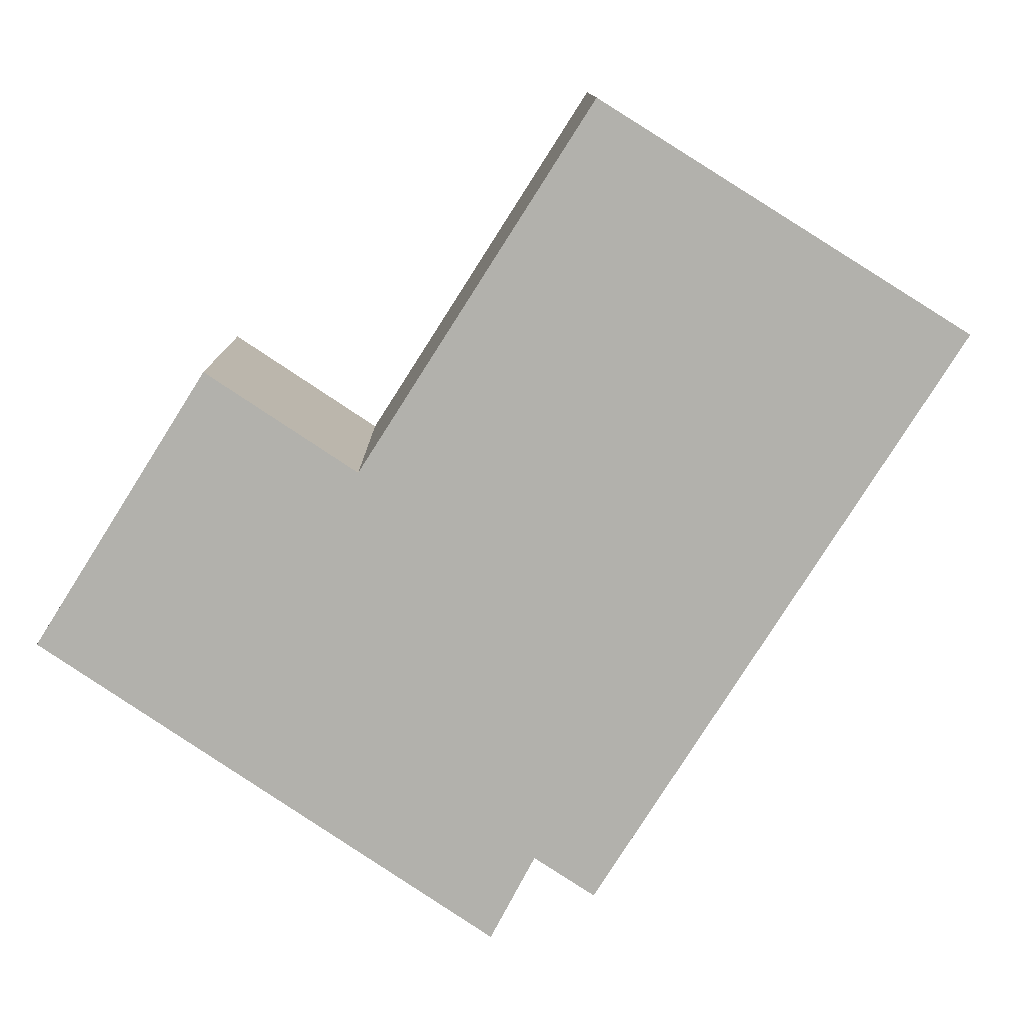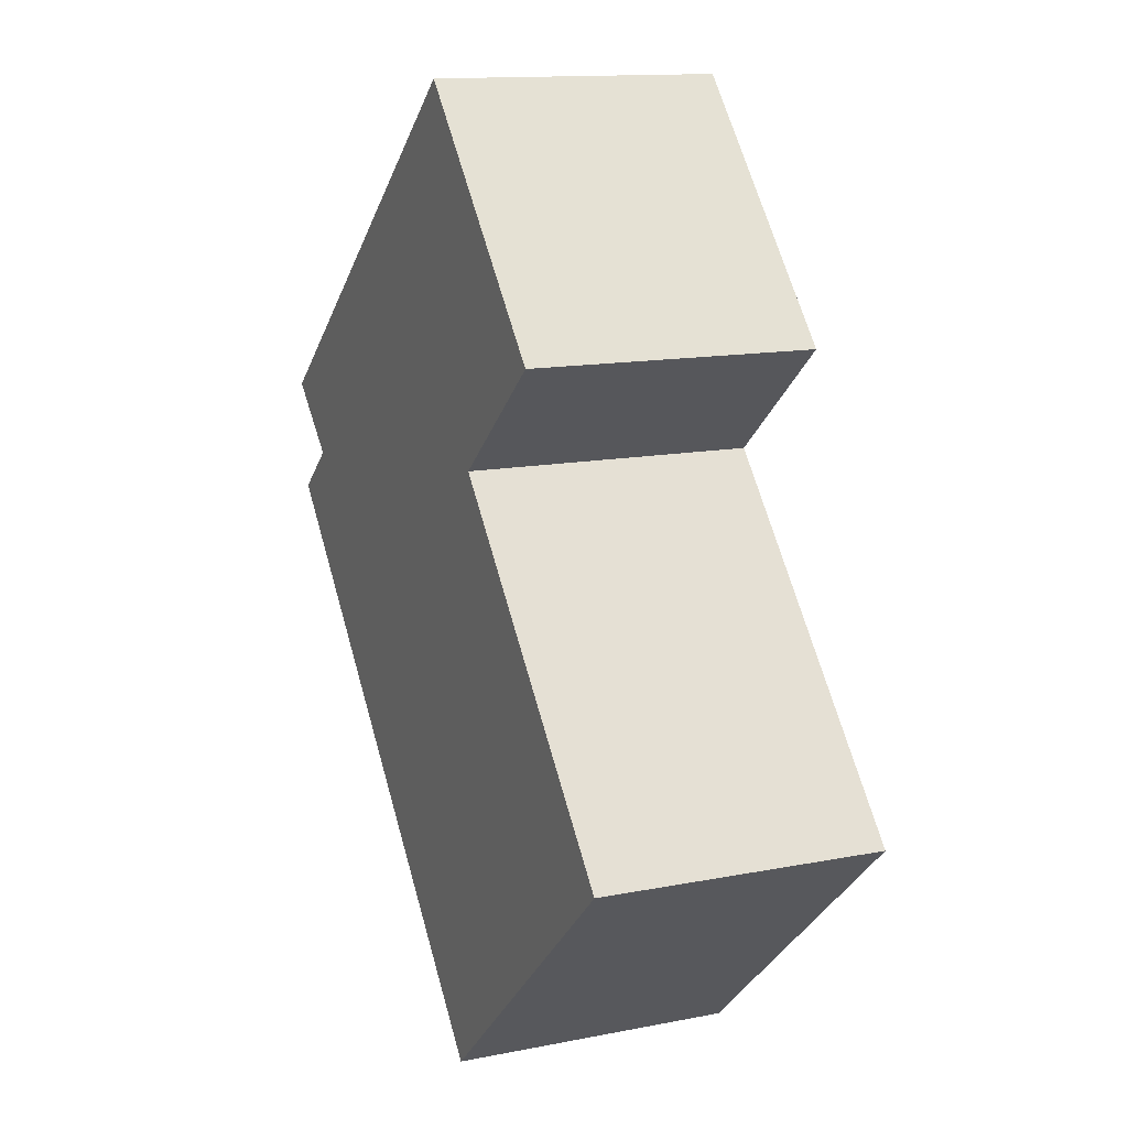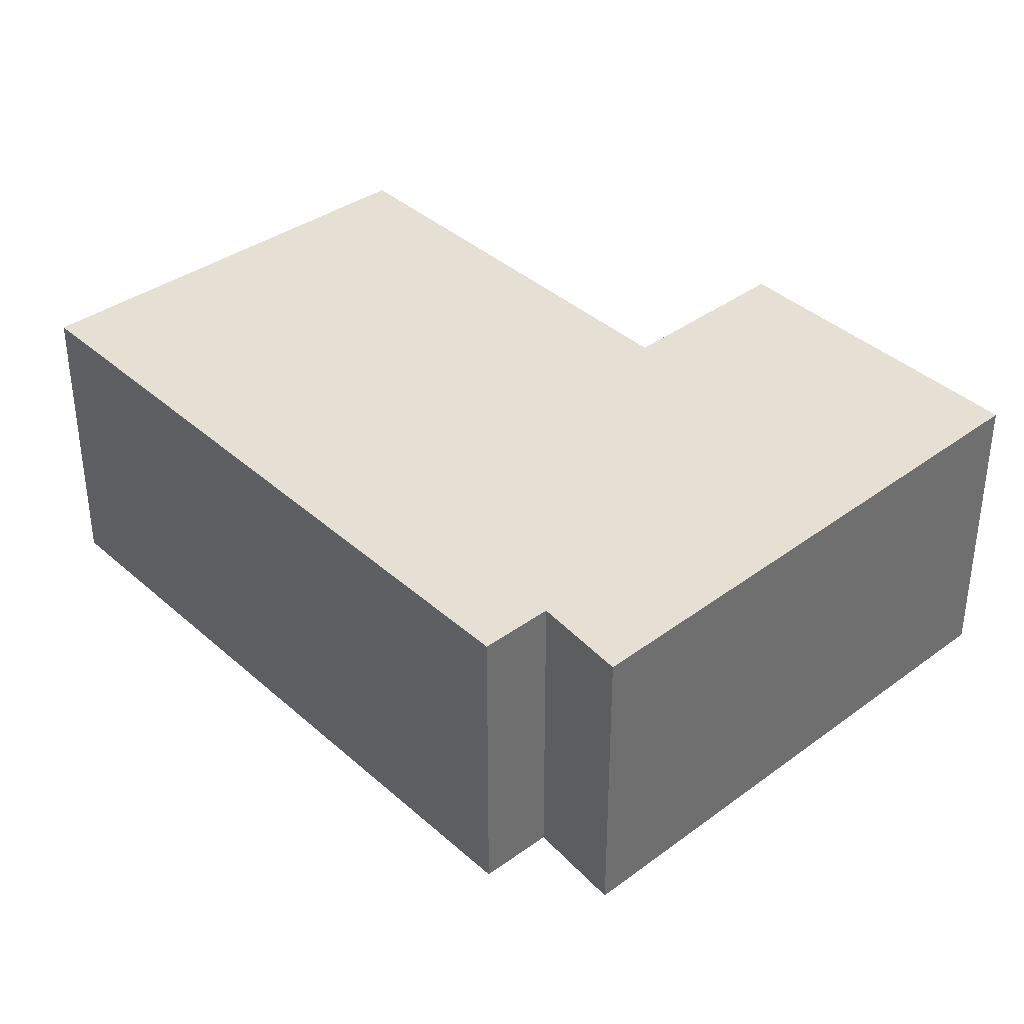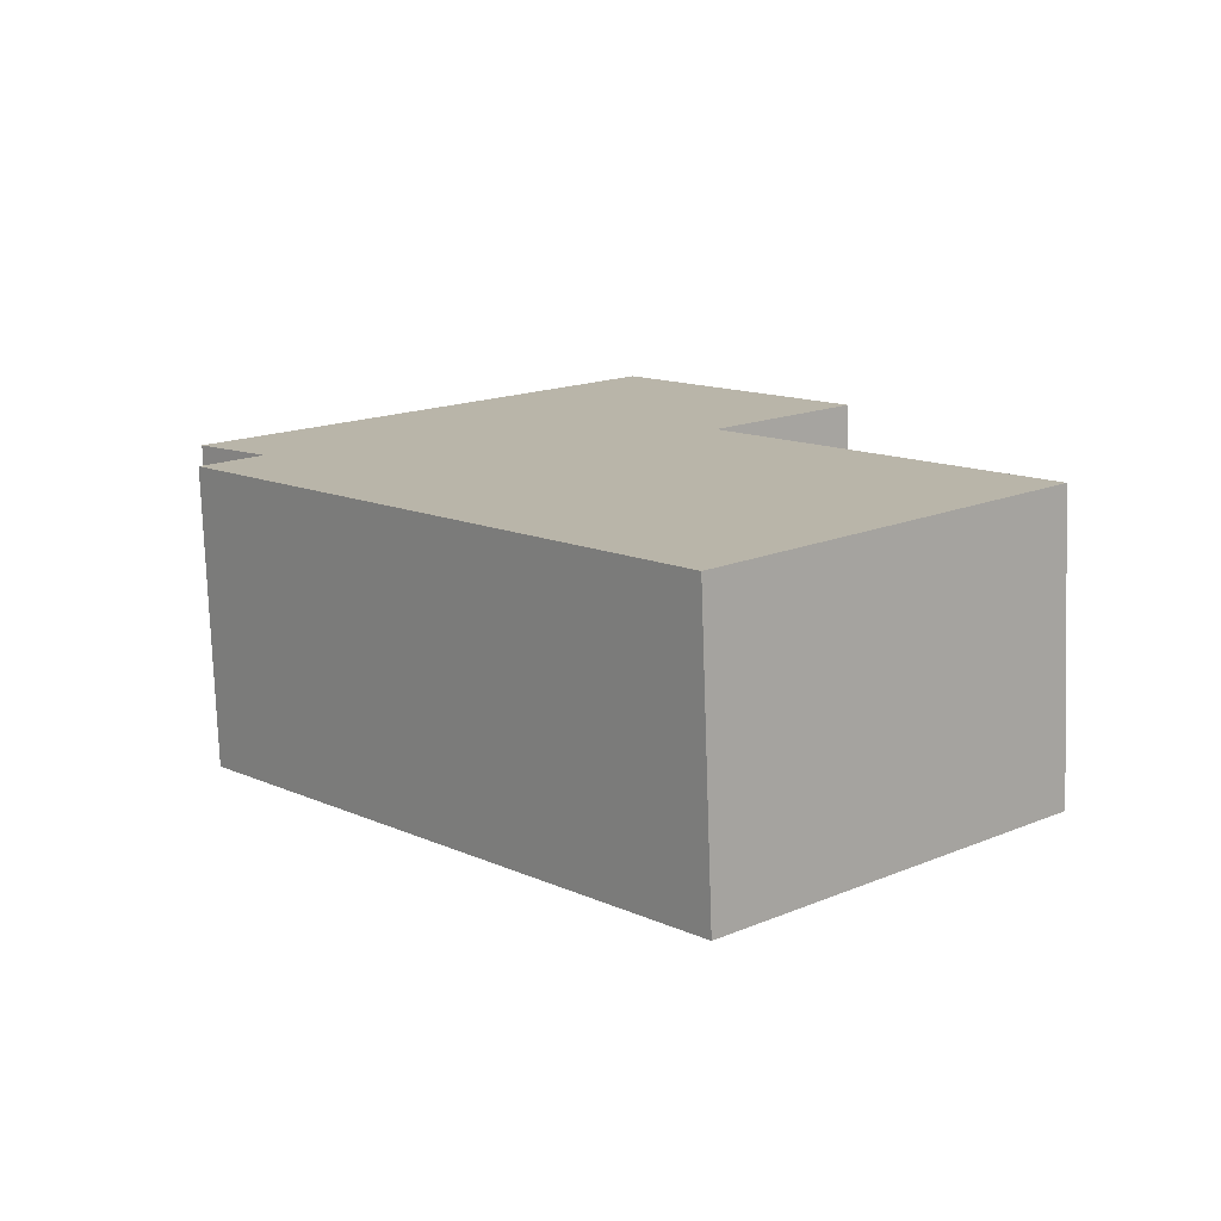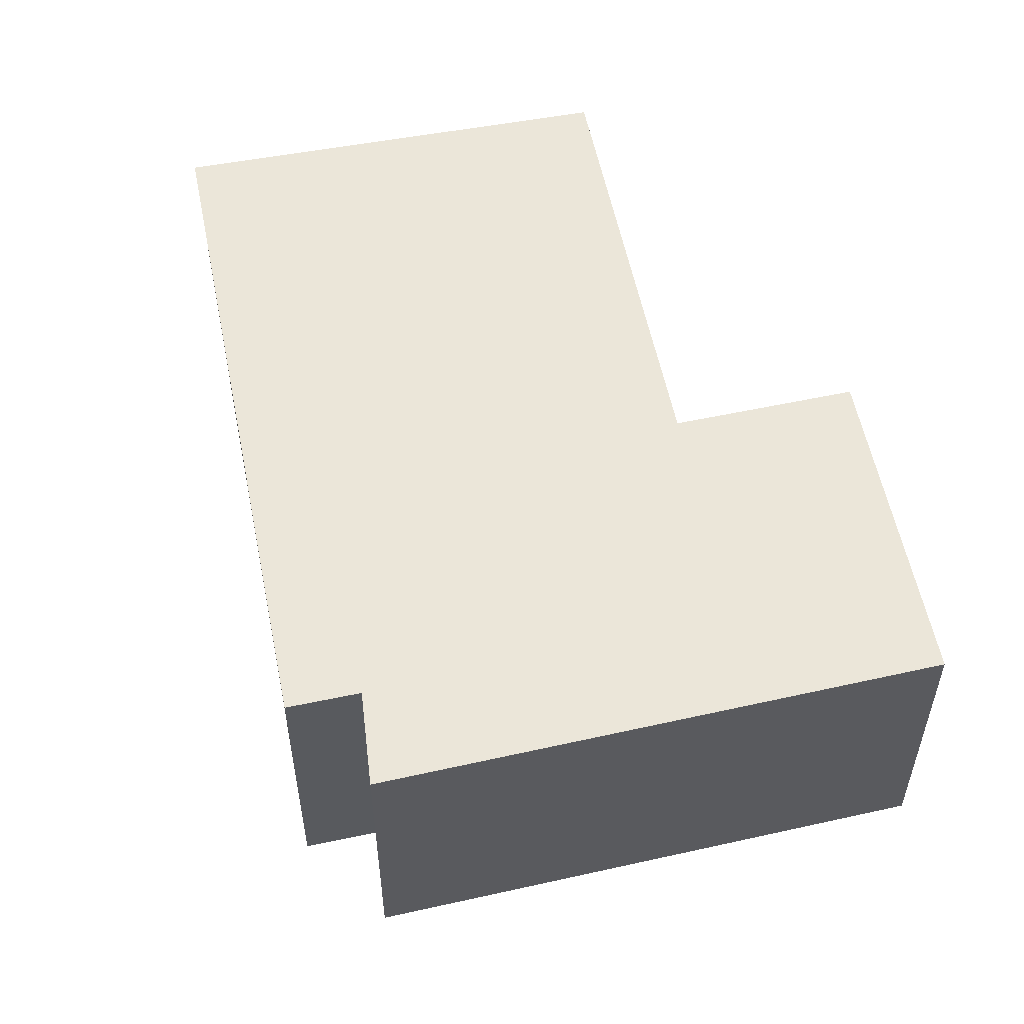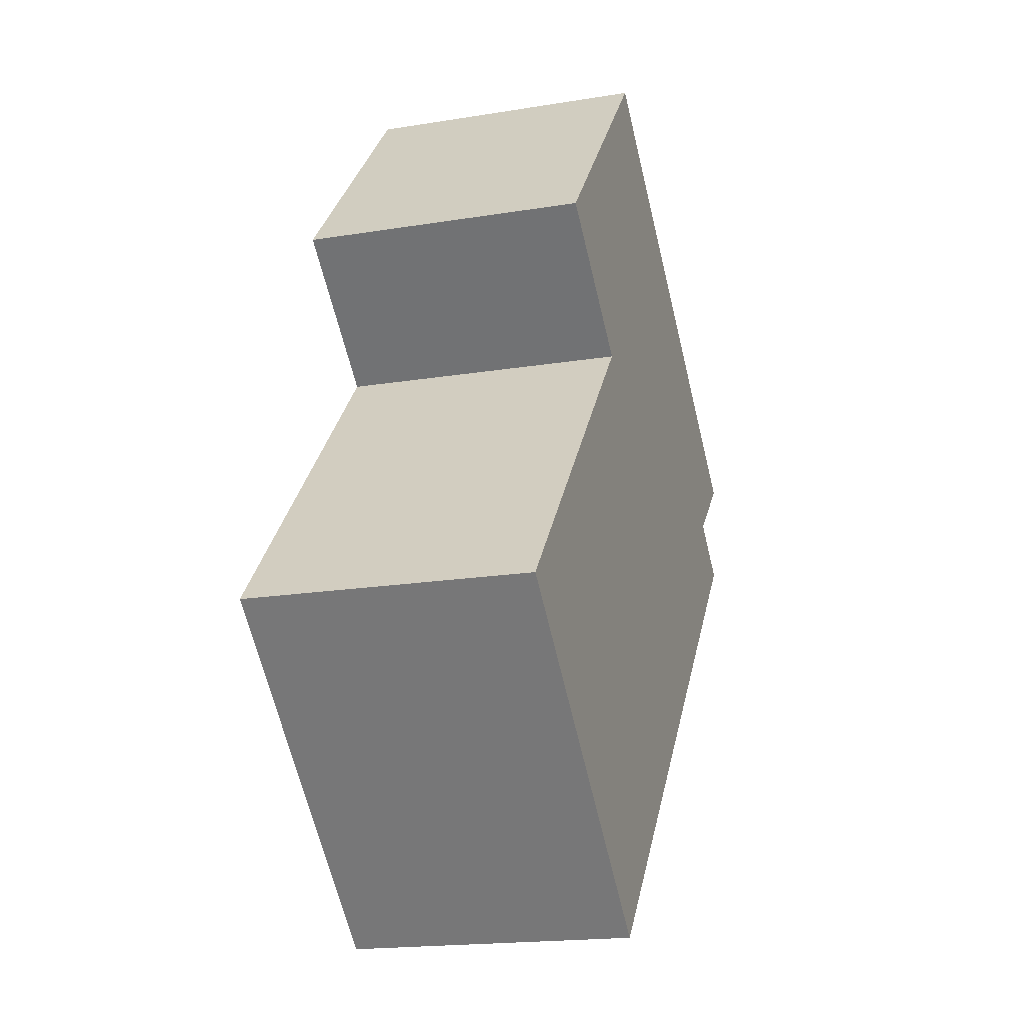
<metadata>
{"format":"obj","ext":"obj","renderer":"f3d","projection":"perspective","resolution":1024,"background":"white","views":[{"elev":-78.9,"azim":106.1,"up":"+Y"},{"elev":13.4,"azim":66.0,"up":"+Z"},{"elev":38.2,"azim":-83.2,"up":"+Y"},{"elev":-76.3,"azim":2.0,"up":"+Z"},{"elev":56.2,"azim":-52.9,"up":"+Y"},{"elev":-18.5,"azim":107.5,"up":"+Z"}]}
</metadata>
<code>
v  0.11 2.307 -0.895
v  6.203 2.307 -2.634
v  3.676 2.307 -4.909
v  3.949 2.307 -0.073
v  5.036 2.307 0.846
v  0.546 2.307 -0.524
v  3.335 2.307 2.761
v  0 2.307 1.413e-16
v  6.203 1.613e-16 -2.634
v  3.676 3.006e-16 -4.909
v  5.036 -5.18e-17 0.846
v  3.949 4.47e-18 -0.073
v  0.11 5.48e-17 -0.895
v  0.546 3.209e-17 -0.524
v  0 0 0
v  3.335 -1.691e-16 2.761
g defaultobject
f 1 2 3
f 2 1 4
f 4 1 5
f 5 1 6
f 5 6 7
f 7 6 8
f 9 3 2
f 3 9 10
f 11 4 5
f 4 11 12
f 10 1 3
f 1 10 13
f 14 8 6
f 8 14 15
f 13 6 1
f 6 13 14
f 15 7 8
f 7 15 16
f 16 5 7
f 5 16 11
f 12 2 4
f 2 12 9
f 9 13 10
f 13 9 12
f 13 12 11
f 13 11 14
f 14 11 16
f 14 16 15

</code>
